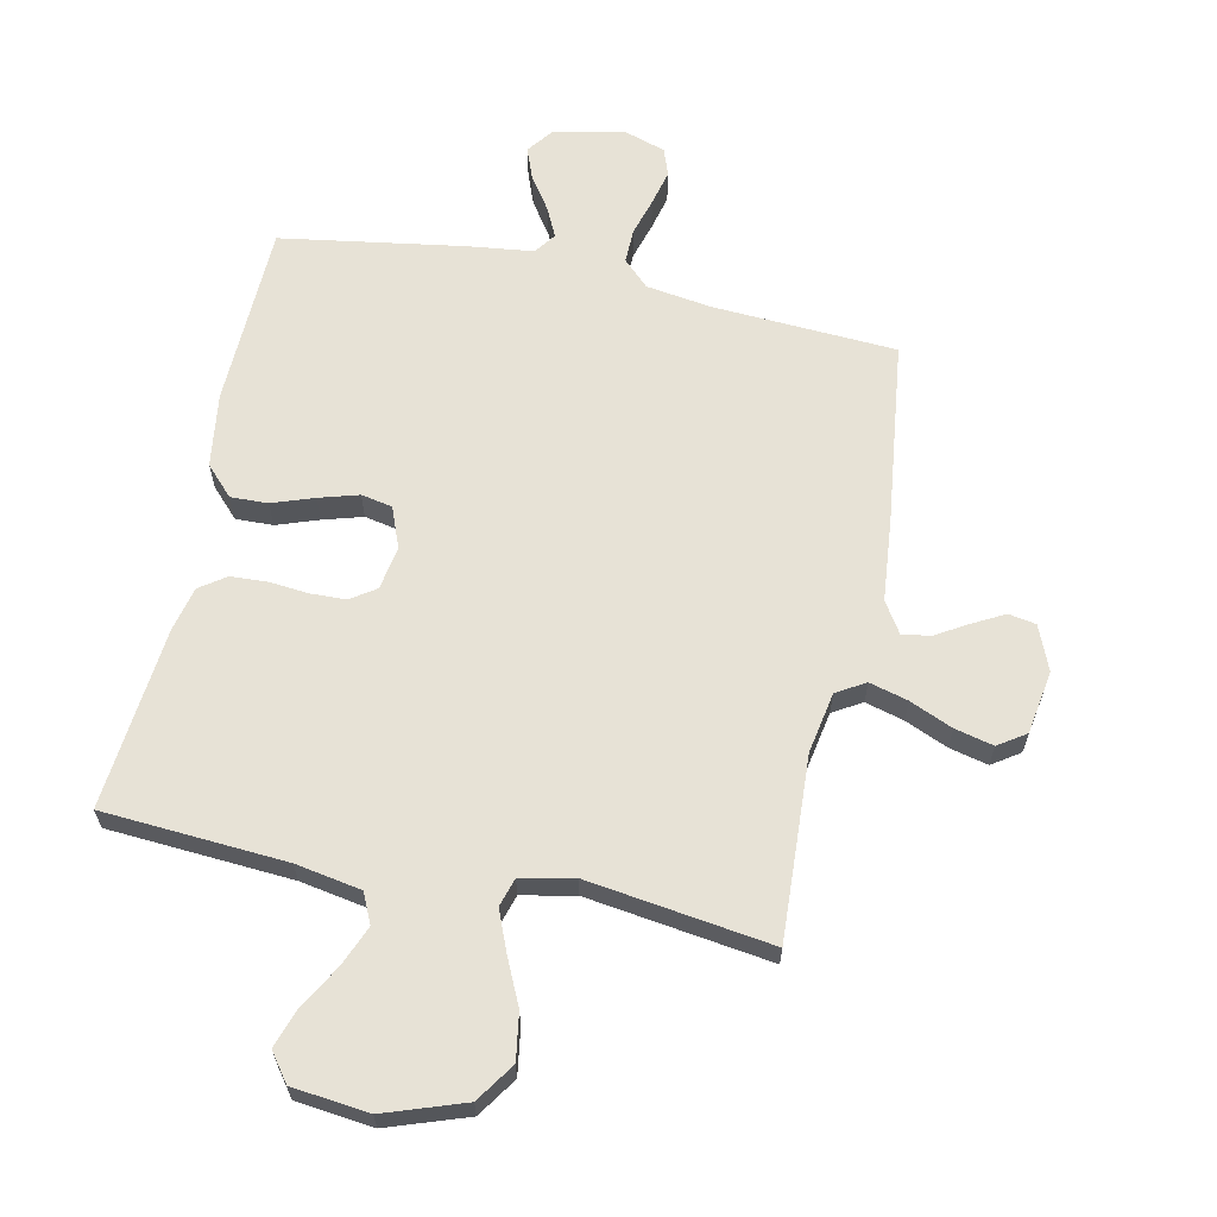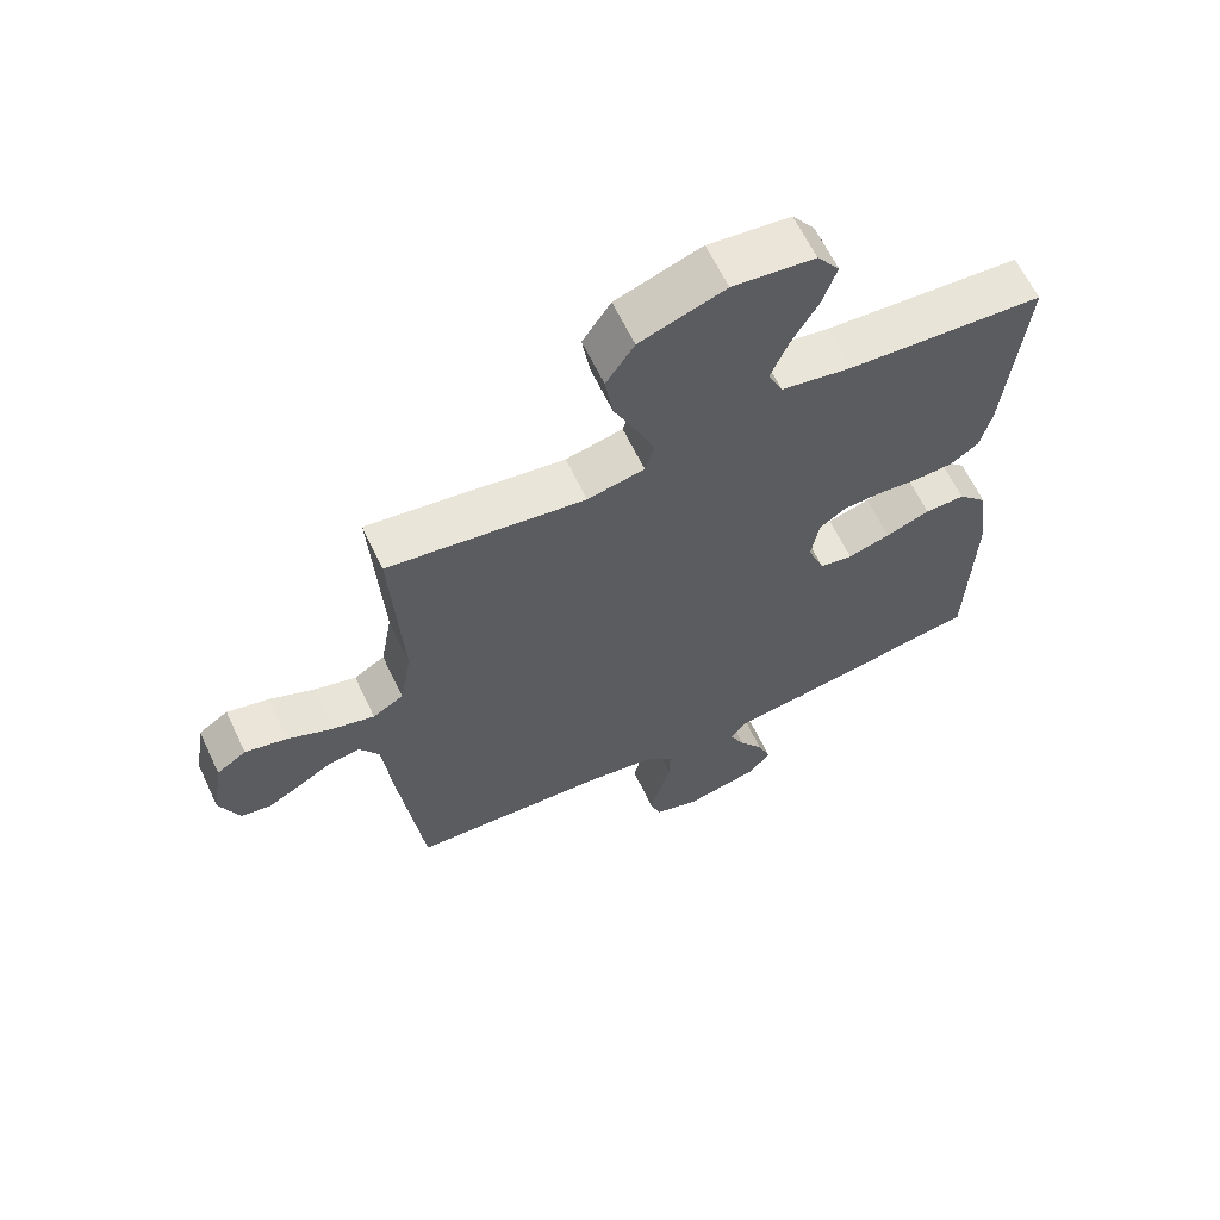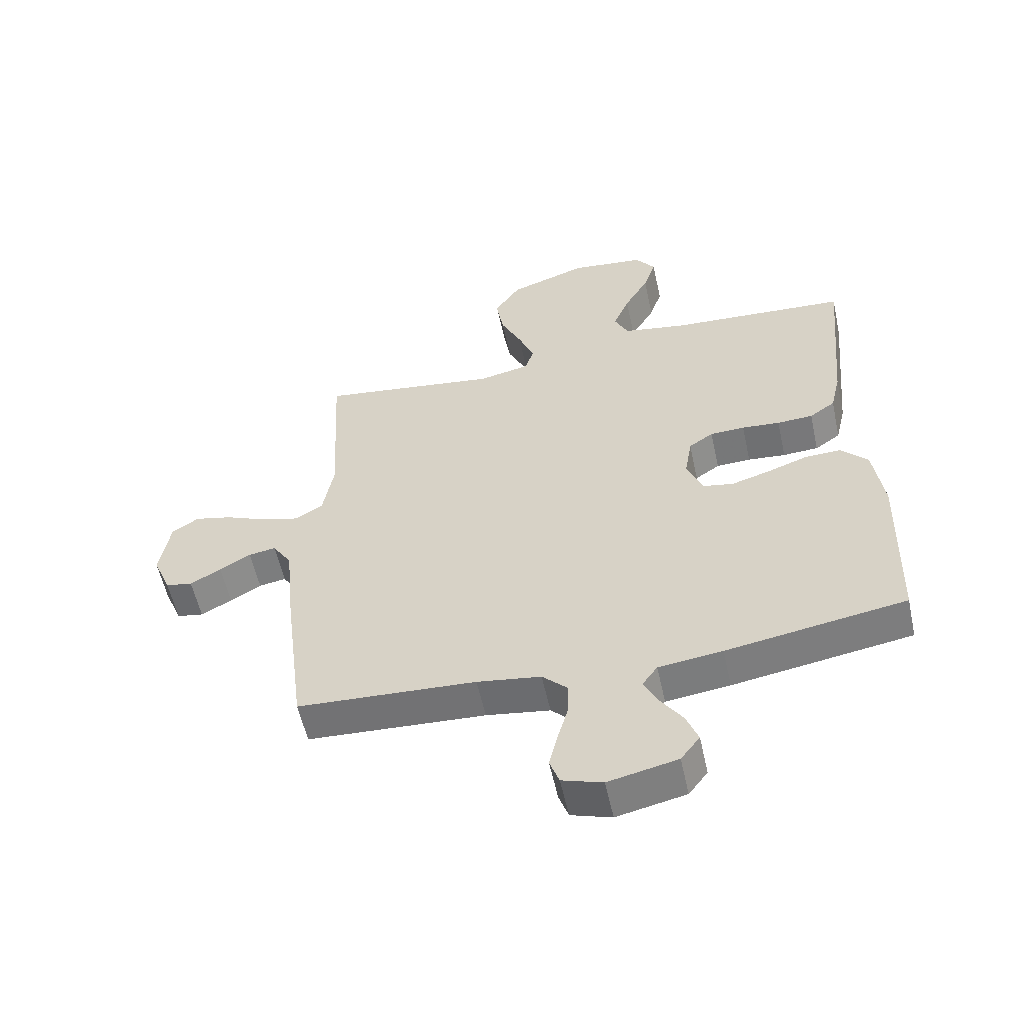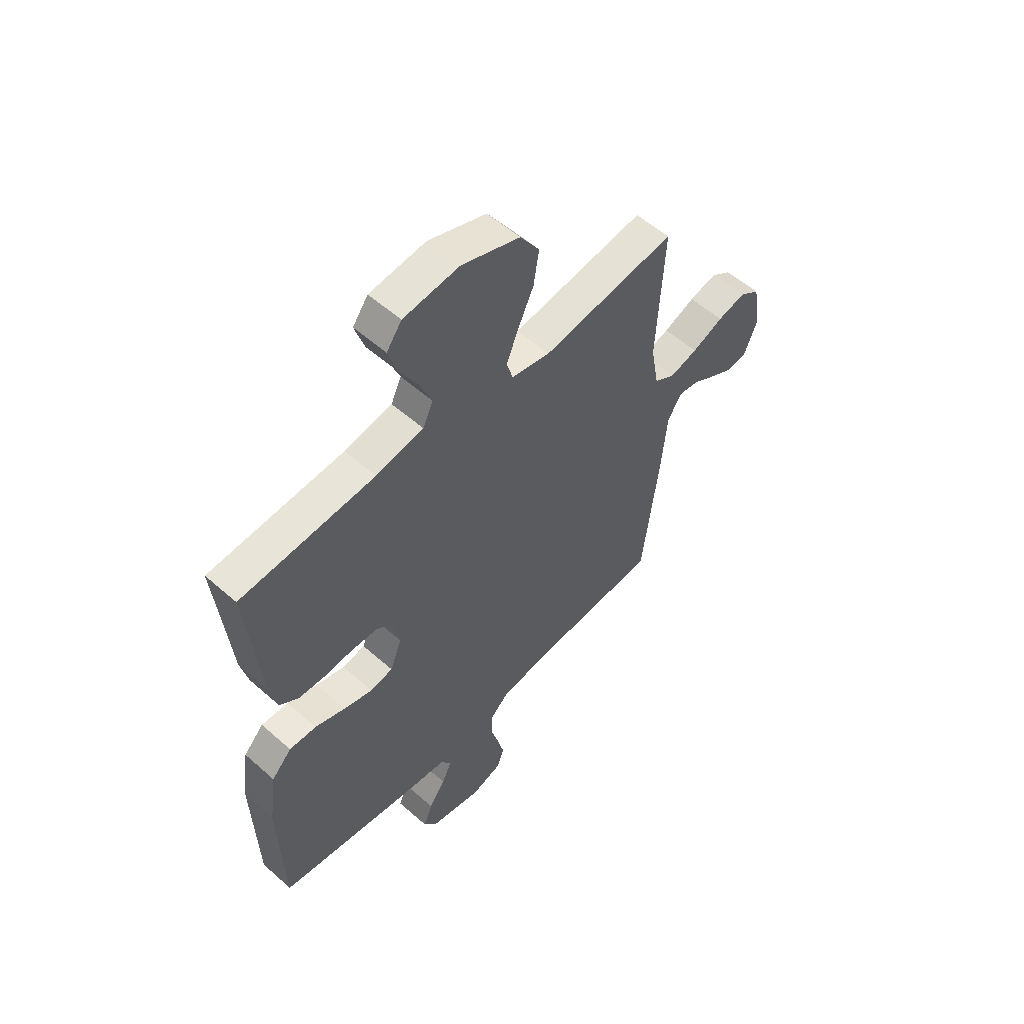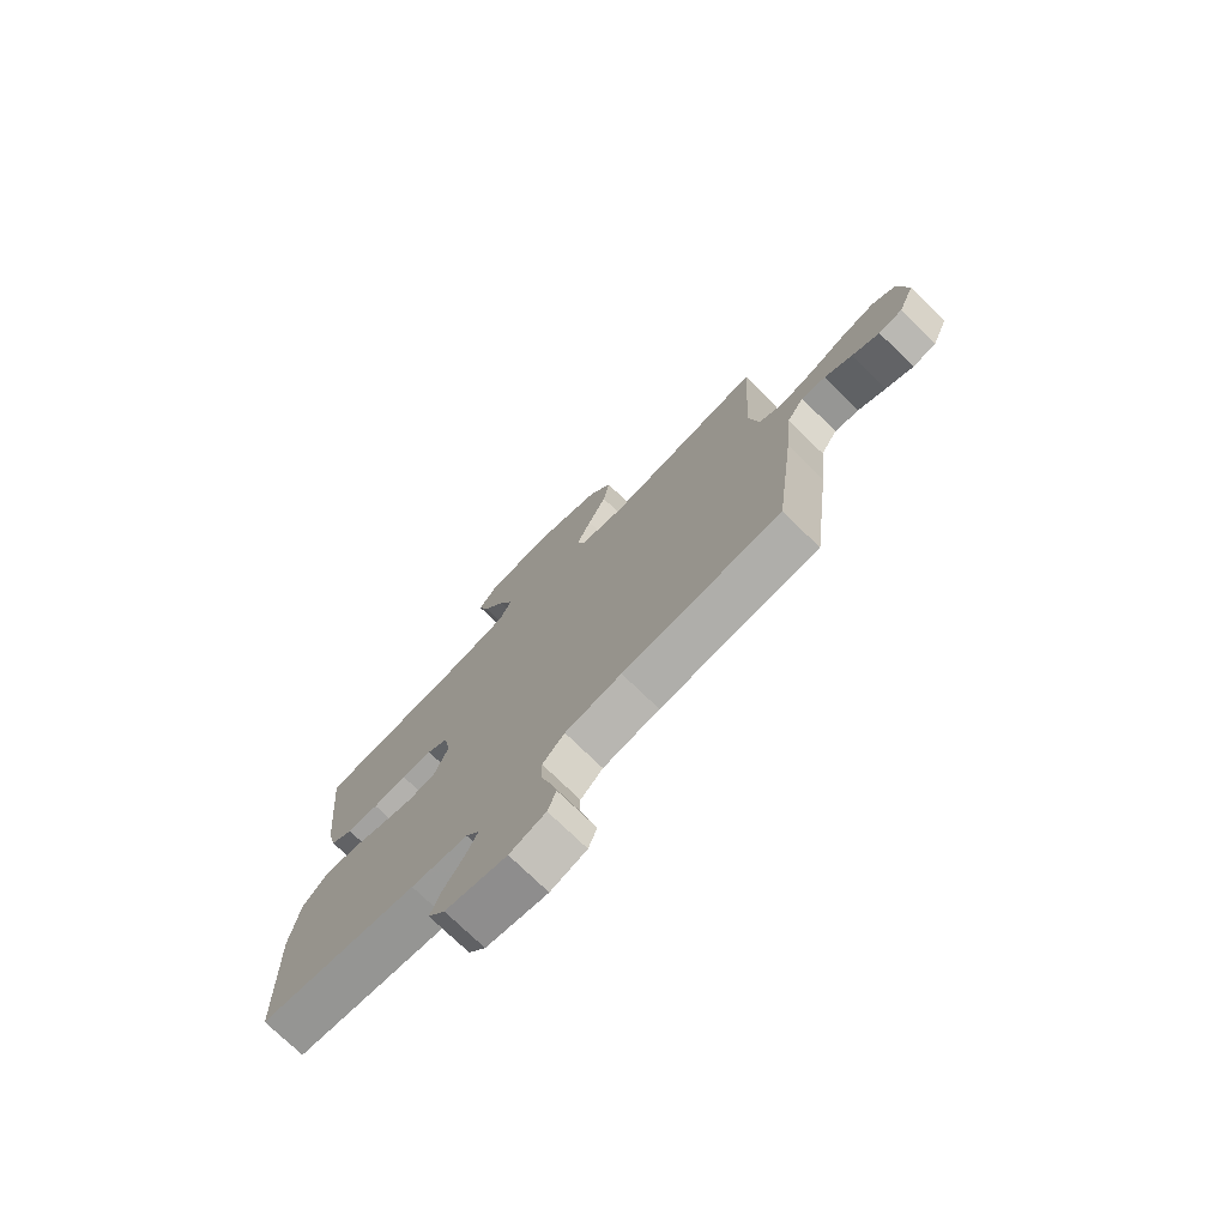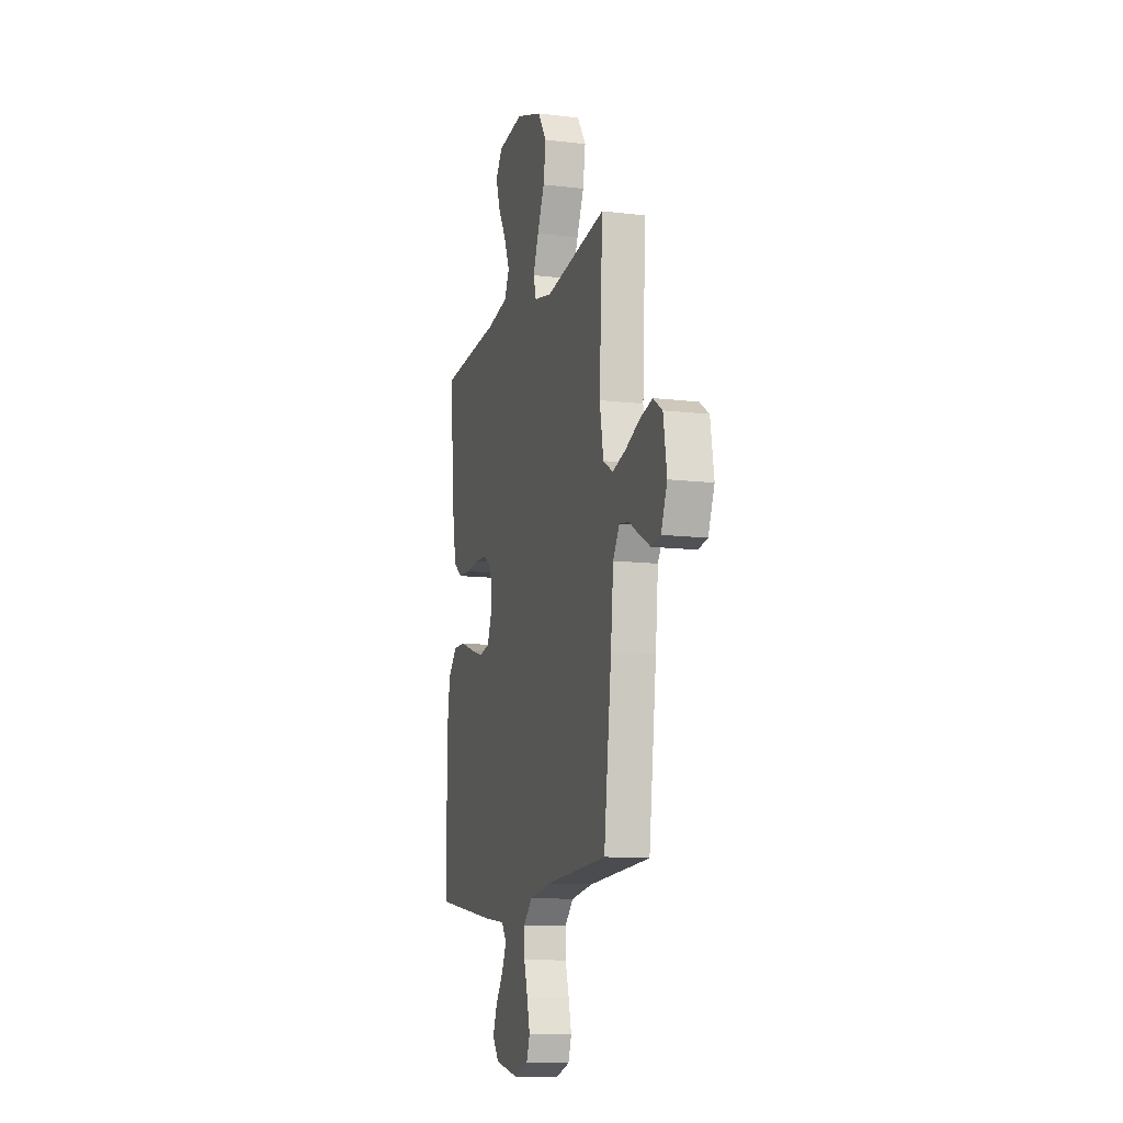
<metadata>
{"format":"obj","ext":"obj","renderer":"f3d","projection":"perspective","resolution":1024,"background":"white","views":[{"elev":63.5,"azim":12.0,"up":"+Y"},{"elev":63.3,"azim":154.6,"up":"+Z"},{"elev":-56.7,"azim":-167.7,"up":"+Z"},{"elev":55.4,"azim":-47.1,"up":"+Z"},{"elev":-75.0,"azim":45.8,"up":"+Z"},{"elev":-11.7,"azim":74.0,"up":"+Z"}]}
</metadata>
<code>
v 0.5 0.07 0.5
v 0.484 0.07 0.2
v 0.502 0.07 0.1
v 0.549 0.07 0.072
v 0.612 0.07 0.089
v 0.682 0.07 0.119
v 0.745 0.07 0.134
v 0.79 0.07 0.104
v 0.807 0.07 0
v 0.777 0.07 -0.073
v 0.732 0.07 -0.081
v 0.68 0.07 -0.053
v 0.628 0.07 -0.022
v 0.582 0.07 -0.015
v 0.55 0.07 -0.065
v 0.537 0.07 -0.2
v 0.5 0.07 -0.5
v 0.2 0.07 -0.517
v 0.093 0.07 -0.533
v 0.051 0.07 -0.574
v 0.052 0.07 -0.63
v 0.07 0.07 -0.692
v 0.084 0.07 -0.75
v 0.068 0.07 -0.795
v 0 0.07 -0.817
v -0.116 0.07 -0.792
v -0.148 0.07 -0.75
v -0.128 0.07 -0.698
v -0.091 0.07 -0.644
v -0.068 0.07 -0.596
v -0.093 0.07 -0.561
v -0.2 0.07 -0.548
v -0.5 0.07 -0.5
v -0.509 0.07 -0.2
v -0.492 0.07 -0.079
v -0.447 0.07 -0.032
v -0.386 0.07 -0.034
v -0.318 0.07 -0.058
v -0.253 0.07 -0.077
v -0.202 0.07 -0.067
v -0.176 0.07 0
v -0.188 0.07 0.071
v -0.229 0.07 0.099
v -0.287 0.07 0.101
v -0.351 0.07 0.095
v -0.411 0.07 0.098
v -0.454 0.07 0.128
v -0.471 0.07 0.2
v -0.5 0.07 0.5
v -0.2 0.07 0.52
v -0.093 0.07 0.539
v -0.07 0.07 0.588
v -0.097 0.07 0.654
v -0.138 0.07 0.725
v -0.159 0.07 0.789
v -0.125 0.07 0.835
v 0 0.07 0.849
v 0.13 0.07 0.804
v 0.173 0.07 0.74
v 0.161 0.07 0.664
v 0.126 0.07 0.589
v 0.099 0.07 0.523
v 0.113 0.07 0.476
v 0.2 0.07 0.458
v 0.5 0 0.5
v 0.484 0 0.2
v 0.502 0 0.1
v 0.549 0 0.072
v 0.612 0 0.089
v 0.682 0 0.119
v 0.745 0 0.134
v 0.79 0 0.104
v 0.807 0 0
v 0.777 0 -0.073
v 0.732 0 -0.081
v 0.68 0 -0.053
v 0.628 0 -0.022
v 0.582 0 -0.015
v 0.55 0 -0.065
v 0.537 0 -0.2
v 0.5 0 -0.5
v 0.2 0 -0.517
v 0.093 0 -0.533
v 0.051 0 -0.574
v 0.052 0 -0.63
v 0.07 0 -0.692
v 0.084 0 -0.75
v 0.068 0 -0.795
v 0 0 -0.817
v -0.116 0 -0.792
v -0.148 0 -0.75
v -0.128 0 -0.698
v -0.091 0 -0.644
v -0.068 0 -0.596
v -0.093 0 -0.561
v -0.2 0 -0.548
v -0.5 0 -0.5
v -0.509 0 -0.2
v -0.492 0 -0.079
v -0.447 0 -0.032
v -0.386 0 -0.034
v -0.318 0 -0.058
v -0.253 0 -0.077
v -0.202 0 -0.067
v -0.176 0 0
v -0.188 0 0.071
v -0.229 0 0.099
v -0.287 0 0.101
v -0.351 0 0.095
v -0.411 0 0.098
v -0.454 0 0.128
v -0.471 0 0.2
v -0.5 0 0.5
v -0.2 0 0.52
v -0.093 0 0.539
v -0.07 0 0.588
v -0.097 0 0.654
v -0.138 0 0.725
v -0.159 0 0.789
v -0.125 0 0.835
v 0 0 0.849
v 0.13 0 0.804
v 0.173 0 0.74
v 0.161 0 0.664
v 0.126 0 0.589
v 0.099 0 0.523
v 0.113 0 0.476
v 0.2 0 0.458
f 59 60 61
f 58 59 61
f 57 58 61
f 56 57 61
f 55 56 61
f 54 55 61
f 53 54 61
f 52 53 61 62
f 51 52 62 63
f 48 49 50
f 47 48 50
f 46 47 50
f 45 46 50
f 44 45 50
f 50 51 63
f 44 50 63
f 43 44 63
f 36 37 38
f 35 36 38
f 34 35 38
f 33 34 38
f 32 33 38
f 31 32 38
f 30 31 38 39
f 27 28 29
f 26 27 29
f 25 26 29
f 24 25 29
f 23 24 29
f 22 23 29
f 21 22 29
f 20 21 29 30
f 30 39 40
f 20 30 40
f 19 20 40
f 15 16 17 18
f 19 40 41
f 18 19 41
f 15 18 41
f 14 15 41
f 11 12 13
f 10 11 13
f 9 10 13
f 8 9 13
f 7 8 13
f 6 7 13
f 5 6 13
f 64 1 2
f 64 2 3
f 63 64 3
f 43 63 3
f 42 43 3
f 4 5 13 14
f 14 41 42
f 4 14 42
f 3 4 42
f 125 124 123
f 125 123 122
f 125 122 121
f 125 121 120
f 125 120 119
f 125 119 118
f 125 118 117
f 126 125 117 116
f 127 126 116 115
f 114 113 112
f 114 112 111
f 114 111 110
f 114 110 109
f 114 109 108
f 127 115 114
f 127 114 108
f 127 108 107
f 102 101 100
f 102 100 99
f 102 99 98
f 102 98 97
f 102 97 96
f 102 96 95
f 103 102 95 94
f 93 92 91
f 93 91 90
f 93 90 89
f 93 89 88
f 93 88 87
f 93 87 86
f 93 86 85
f 94 93 85 84
f 104 103 94
f 104 94 84
f 104 84 83
f 82 81 80 79
f 105 104 83
f 105 83 82
f 105 82 79
f 105 79 78
f 77 76 75
f 77 75 74
f 77 74 73
f 77 73 72
f 77 72 71
f 77 71 70
f 77 70 69
f 66 65 128
f 67 66 128
f 67 128 127
f 67 127 107
f 67 107 106
f 78 77 69 68
f 106 105 78
f 106 78 68
f 106 68 67
f 1 65 66 2
f 2 66 67 3
f 3 67 68 4
f 4 68 69 5
f 5 69 70 6
f 6 70 71 7
f 7 71 72 8
f 8 72 73 9
f 9 73 74 10
f 10 74 75 11
f 11 75 76 12
f 12 76 77 13
f 13 77 78 14
f 14 78 79 15
f 15 79 80 16
f 16 80 81 17
f 17 81 82 18
f 18 82 83 19
f 19 83 84 20
f 20 84 85 21
f 21 85 86 22
f 22 86 87 23
f 23 87 88 24
f 24 88 89 25
f 25 89 90 26
f 26 90 91 27
f 27 91 92 28
f 28 92 93 29
f 29 93 94 30
f 30 94 95 31
f 31 95 96 32
f 32 96 97 33
f 33 97 98 34
f 34 98 99 35
f 35 99 100 36
f 36 100 101 37
f 37 101 102 38
f 38 102 103 39
f 39 103 104 40
f 40 104 105 41
f 41 105 106 42
f 42 106 107 43
f 43 107 108 44
f 44 108 109 45
f 45 109 110 46
f 46 110 111 47
f 47 111 112 48
f 48 112 113 49
f 49 113 114 50
f 50 114 115 51
f 51 115 116 52
f 52 116 117 53
f 53 117 118 54
f 54 118 119 55
f 55 119 120 56
f 56 120 121 57
f 57 121 122 58
f 58 122 123 59
f 59 123 124 60
f 60 124 125 61
f 61 125 126 62
f 62 126 127 63
f 63 127 128 64
f 64 128 65 1

</code>
